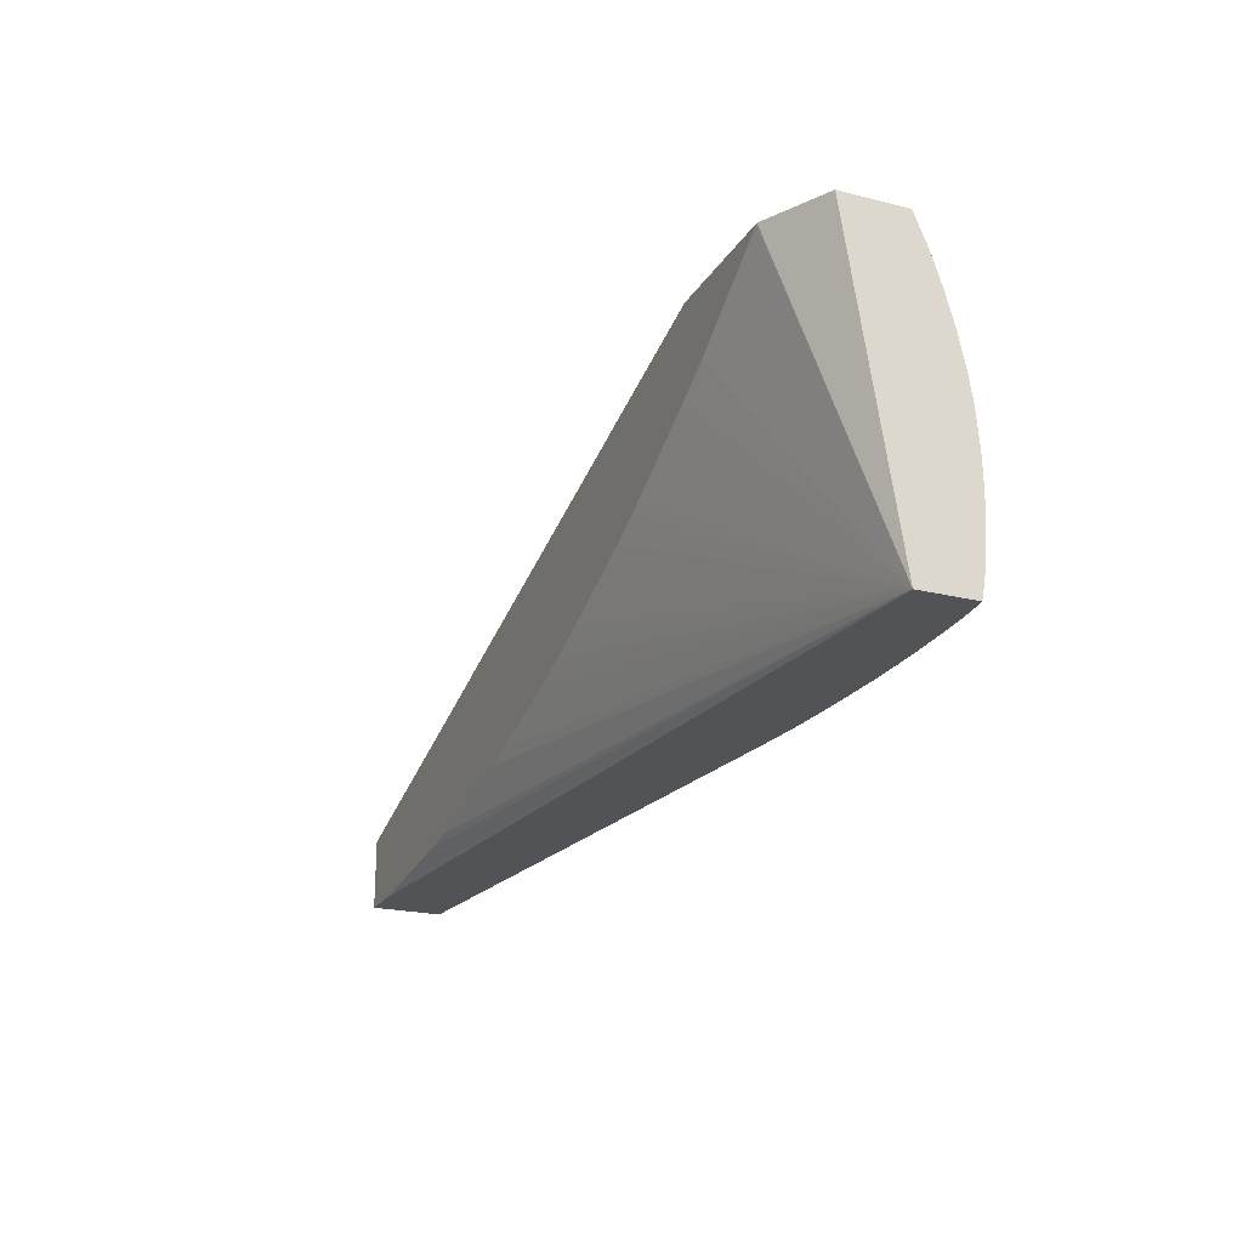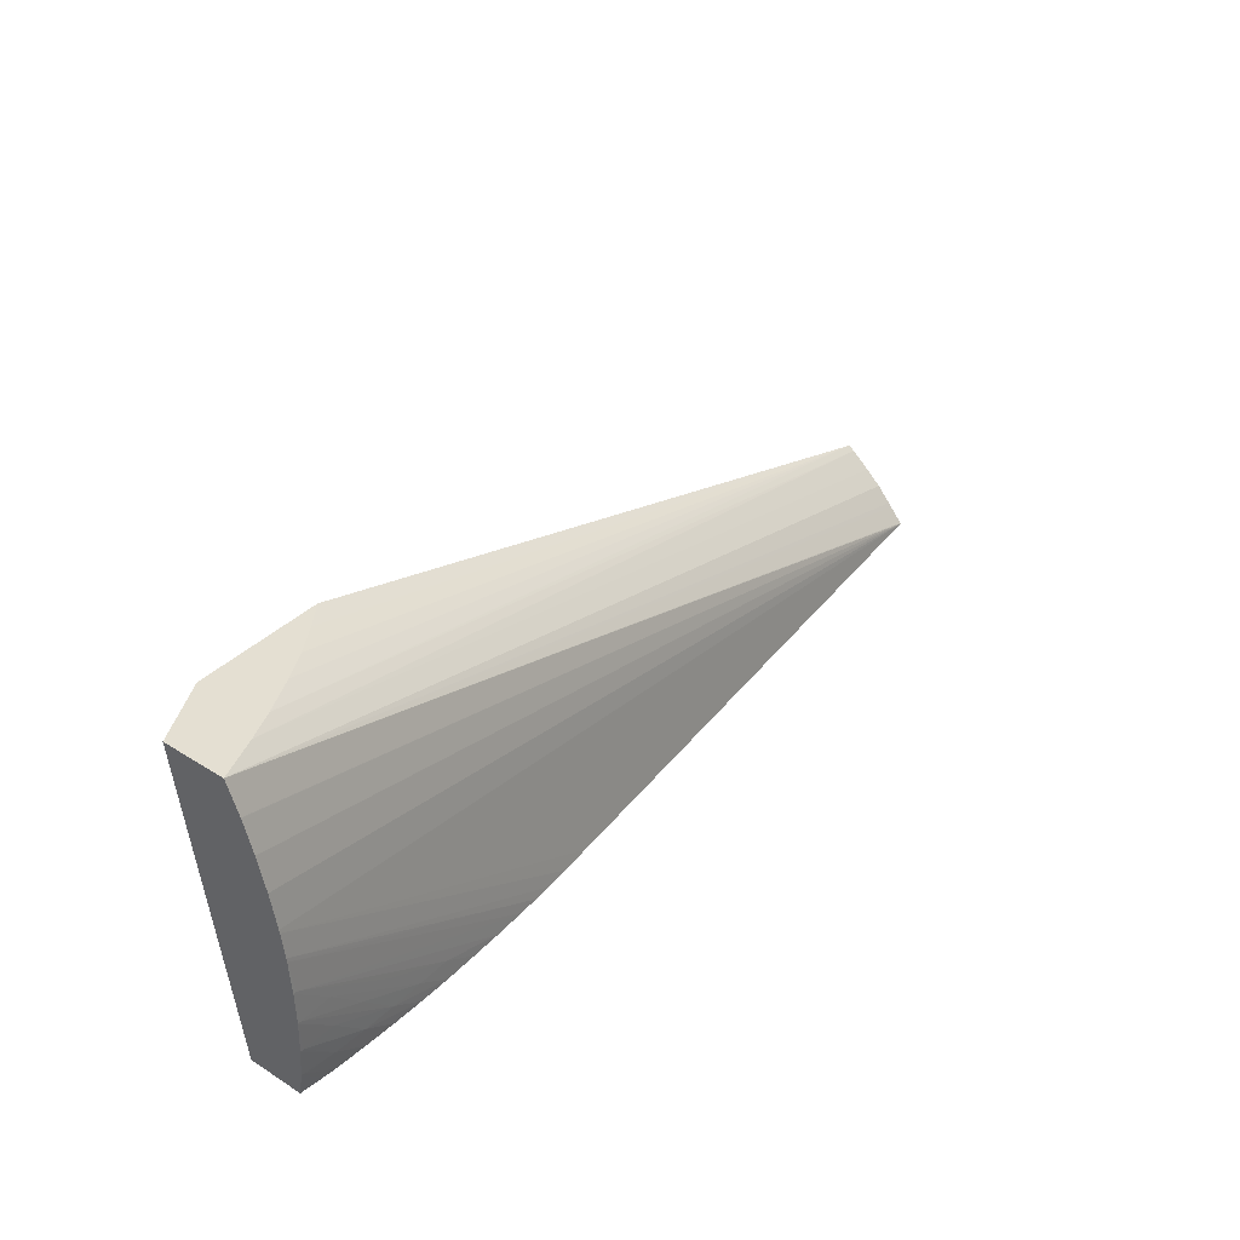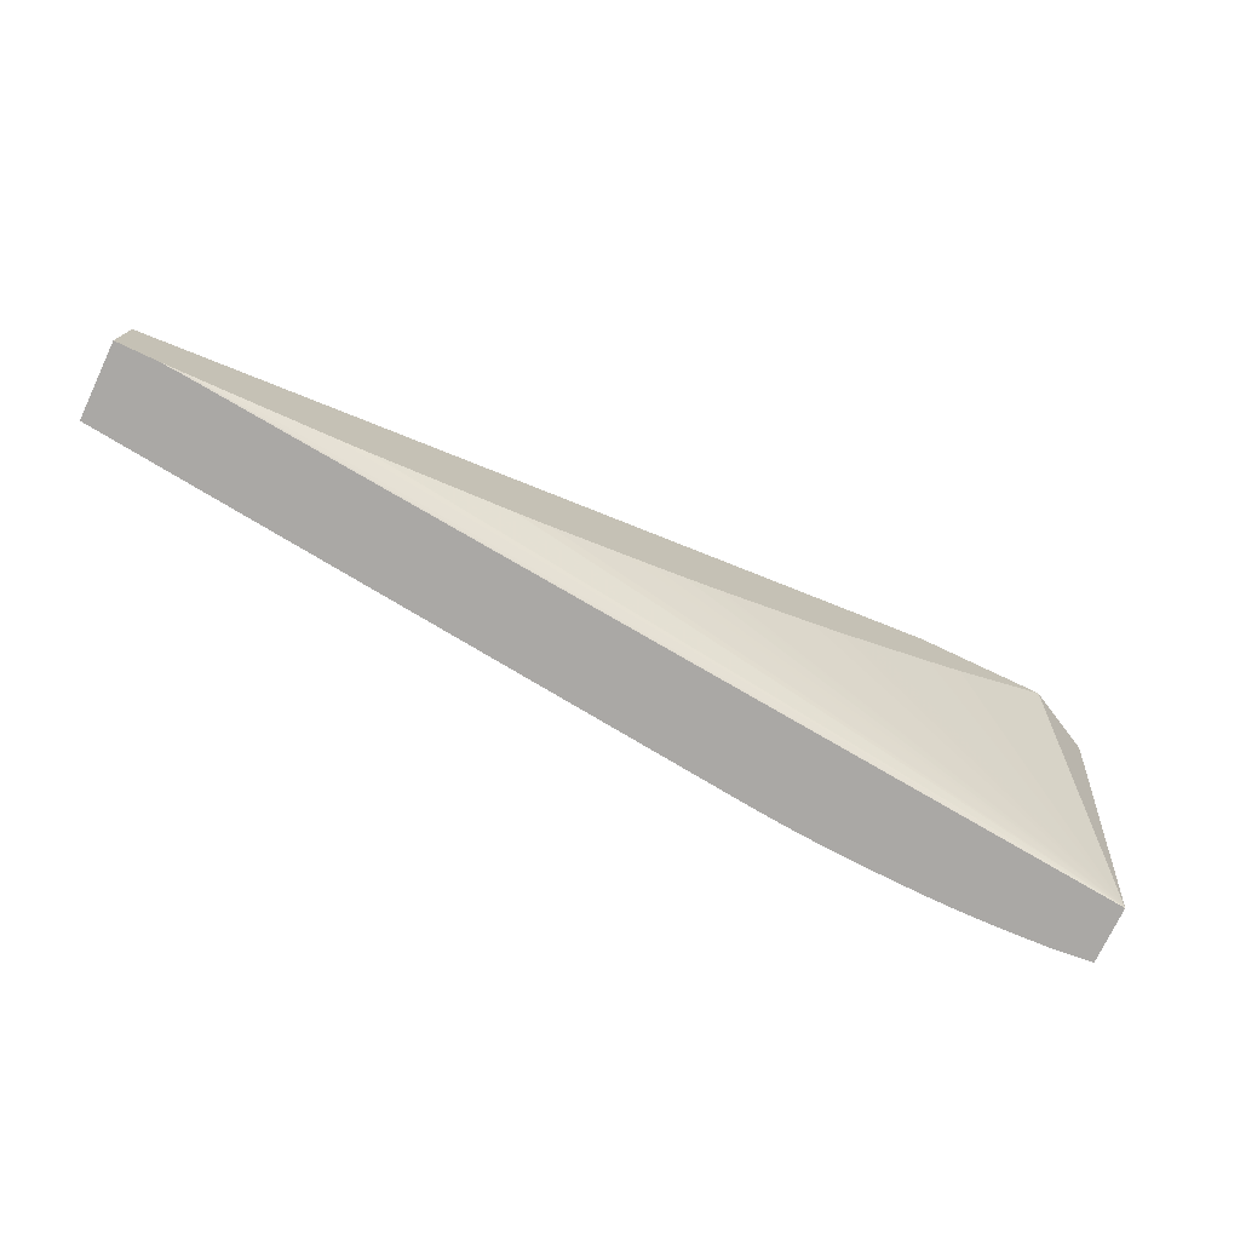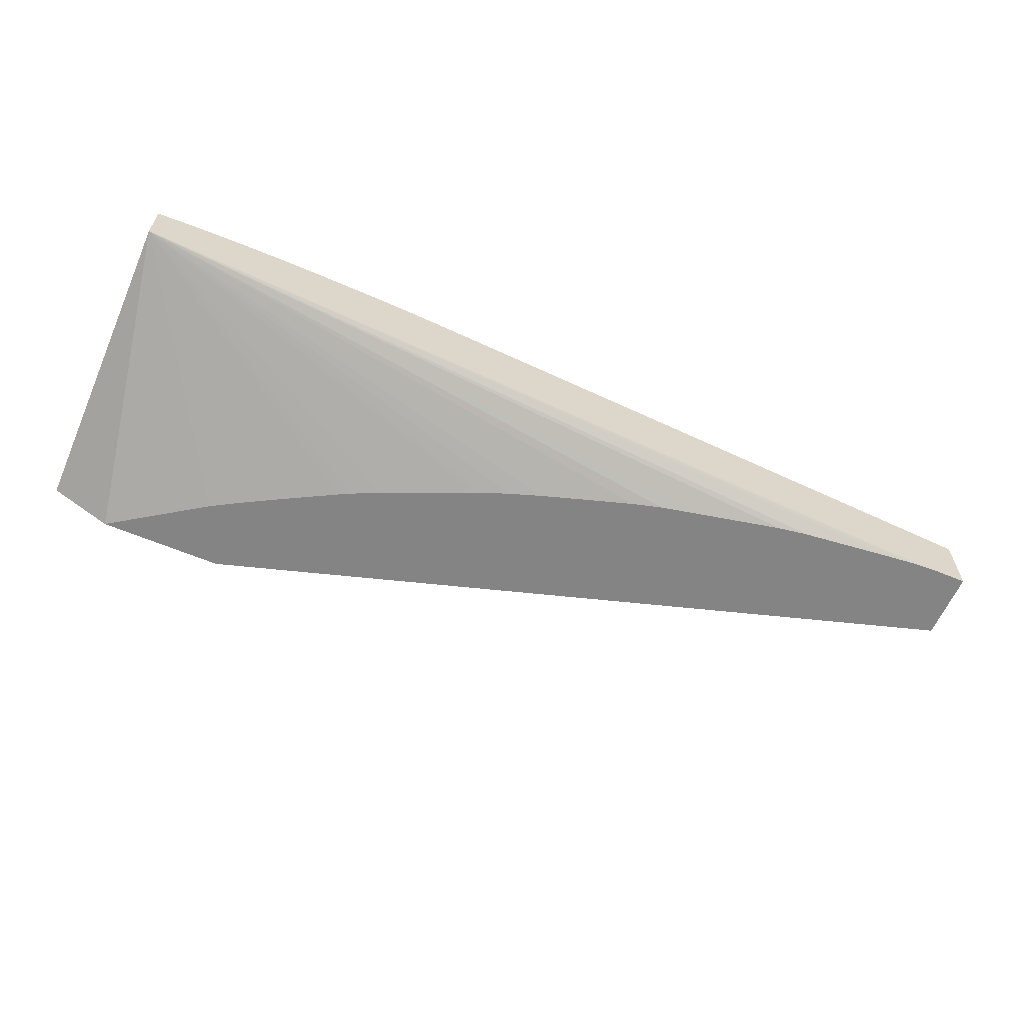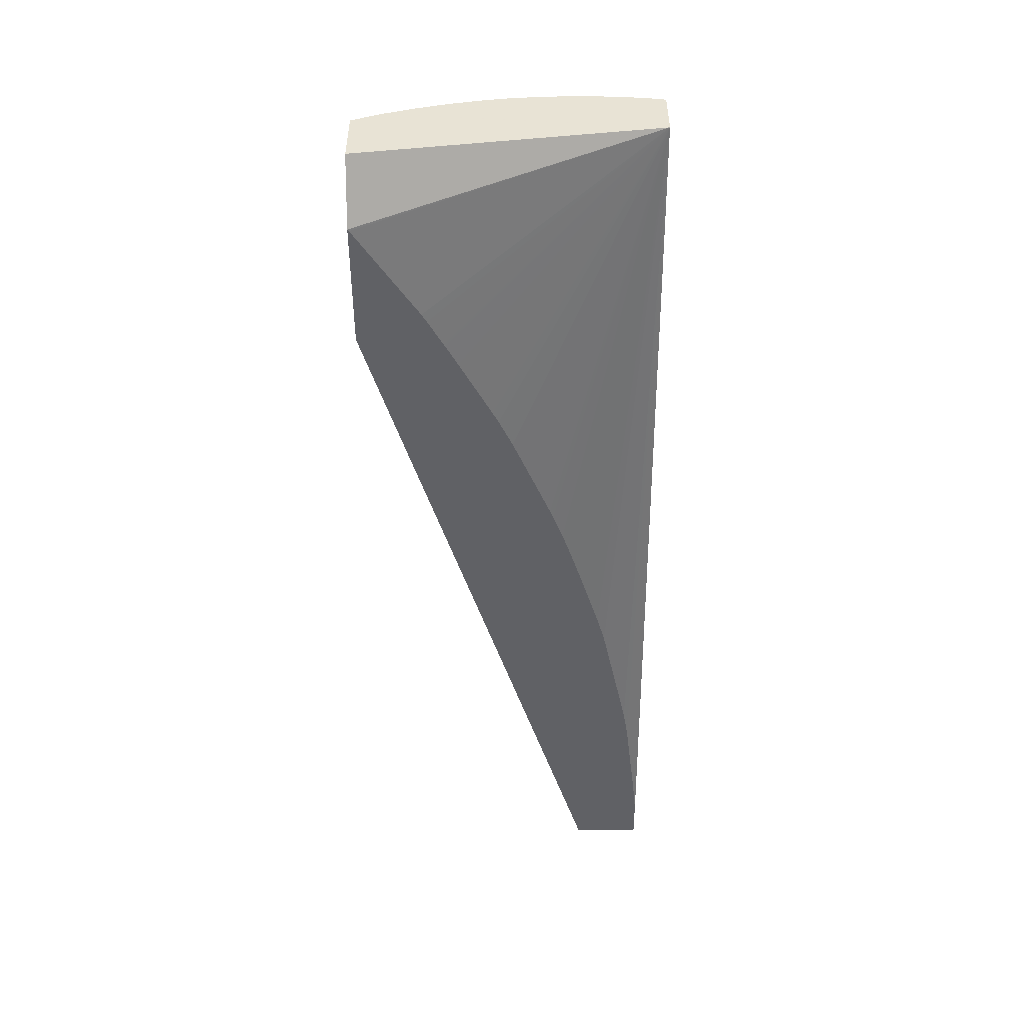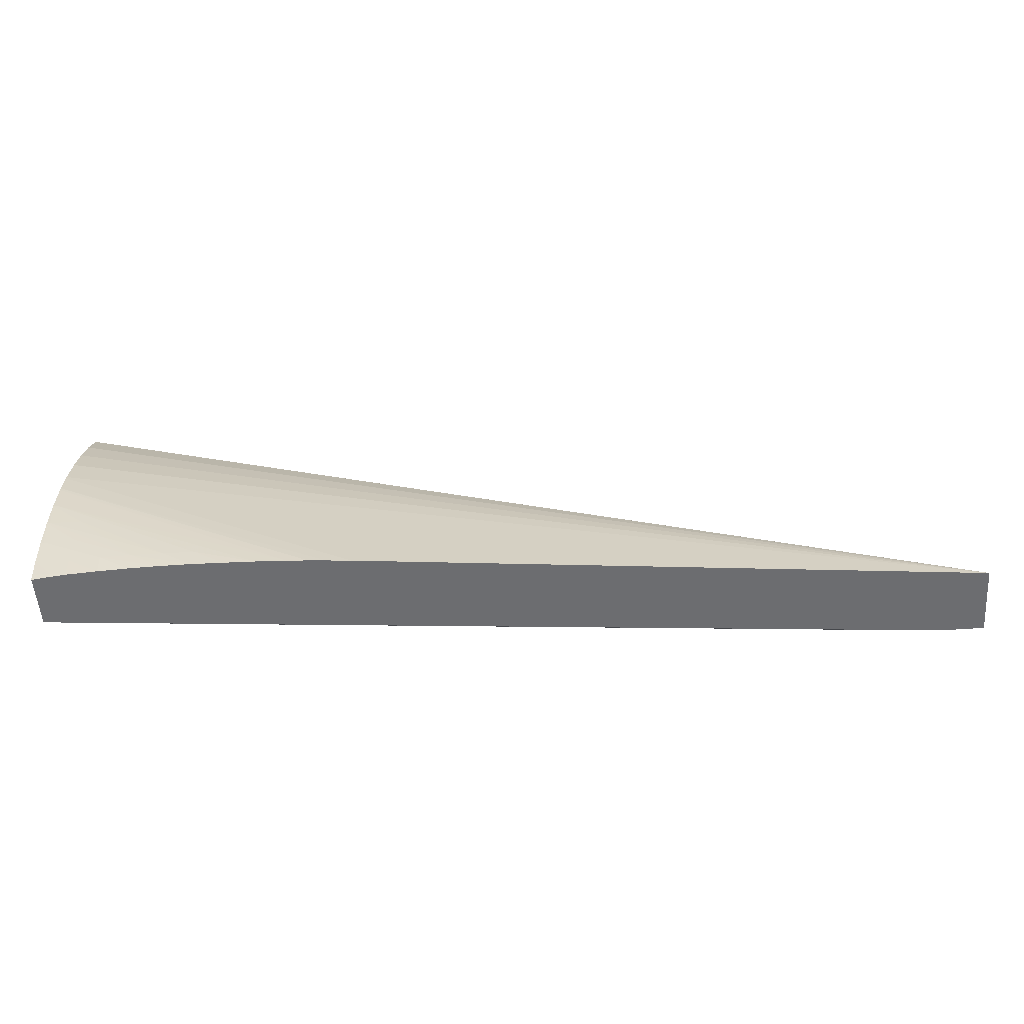
<metadata>
{"format":"obj","ext":"obj","renderer":"f3d","projection":"perspective","resolution":1024,"background":"white","views":[{"elev":-22.1,"azim":-113.5,"up":"+Y"},{"elev":37.1,"azim":-51.2,"up":"+Y"},{"elev":-75.2,"azim":154.6,"up":"+Y"},{"elev":-61.3,"azim":-23.3,"up":"+Z"},{"elev":-48.9,"azim":-89.7,"up":"+Z"},{"elev":-54.0,"azim":4.3,"up":"+Y"}]}
</metadata>
<code>
v -0.3755 0.7619 0.1166
v -0.4444 0.7619 0.1166
v -0.3889 0.7619 0.1262
v 0.04208 0.6337 0.1166
v -0.4435 0.7612 0.1166
v -0.4783 0.5954 0.1597
v -0.4783 0.7619 0.1339
v -0.3908 0.7619 0.1274
v 0.04208 0.6314 0.1199
v 0.04208 0.5954 0.1166
v -0.4039 0.7619 0.1356
v -0.4069 0.7619 0.1372
v -0.4195 0.7619 0.1439
v -0.4393 0.7619 0.1534
v -0.3916 0.726 0.1166
v -0.4783 0.5954 0.1897
v -0.3869 0.7232 0.1166
v -0.372 0.7147 0.1166
v -0.3708 0.714 0.1166
v -0.3586 0.7072 0.1166
v -0.3373 0.6955 0.1166
v -0.3251 0.6889 0.1166
v -0.3188 0.6856 0.1166
v -0.3025 0.6778 0.1166
v -0.2896 0.6722 0.1166
v -0.2523 0.6562 0.1166
v -0.2477 0.6543 0.1166
v -0.2328 0.6486 0.1166
v -0.2155 0.6427 0.1166
v -0.2014 0.6381 0.1166
v -0.1633 0.6261 0.1166
v -0.1467 0.6215 0.1166
v -0.1285 0.6177 0.1166
v -0.0763 0.6065 0.1166
v -0.05929 0.6038 0.1166
v -0.006719 0.5978 0.1166
v 0.006831 0.5964 0.1166
v 0.0107 0.596 0.1166
v 0.0107 0.5954 0.1172
v -0.4783 0.7619 0.1687
v 0.04208 0.6227 0.1299
v -0.4553 0.7619 0.1601
v 0.04208 0.5954 0.1553
v 0.02176 0.5954 0.1166
v -0.4783 0.5988 0.1904
v -0.4768 0.5954 0.1899
v -0.4757 0.7619 0.1677
v -0.4783 0.7616 0.1688
v 0.04208 0.5958 0.155
v 0.04208 0.6041 0.148
v 0.04208 0.6061 0.1463
v 0.04208 0.6148 0.1386
v 0.04208 0.6211 0.1317
v -0.2854 0.5954 0.1881
v -0.4783 0.7454 0.1756
v -0.4783 0.745 0.1758
v -0.4783 0.7285 0.1812
v -0.4783 0.7111 0.186
v -0.4783 0.6932 0.1898
v -0.4783 0.603 0.1911
v -0.4704 0.5954 0.1906
v -0.4679 0.5979 0.1914
v -0.3025 0.5954 0.1897
v -0.4783 0.6914 0.1901
v -0.4783 0.6086 0.192
v -0.4593 0.5954 0.1918
v -0.4783 0.6785 0.1921
v -0.3161 0.5954 0.1909
v -0.4783 0.624 0.1934
v -0.459 0.5954 0.1918
v -0.4748 0.6071 0.192
v -0.459 0.6067 0.193
v -0.4783 0.6764 0.1923
v -0.3259 0.5954 0.1917
v -0.4783 0.6415 0.1941
v -0.4765 0.6241 0.1935
v -0.4413 0.5954 0.1928
v -0.4416 0.6067 0.1938
v -0.4783 0.6589 0.1937
v -0.4765 0.6589 0.1937
v -0.3373 0.5954 0.1923
v -0.459 0.6241 0.194
v -0.4765 0.6415 0.1941
v -0.4243 0.5954 0.1935
v -0.4068 0.5954 0.1939
v -0.4243 0.6067 0.1941
v -0.459 0.6415 0.1939
v -0.4243 0.6241 0.1938
v -0.3895 0.6067 0.1937
v -0.3546 0.5954 0.1931
v -0.4416 0.6241 0.1941
v -0.3895 0.5954 0.1939
v -0.4068 0.6067 0.194
v -0.3715 0.5954 0.1935
f 1 2 7
f 1 7 40
f 1 40 47
f 1 47 42
f 1 42 14
f 1 14 13
f 1 13 12
f 1 12 11
f 1 11 8
f 1 8 3
f 1 3 4
f 1 4 10
f 1 10 44
f 1 44 38
f 1 38 37
f 1 37 36
f 1 36 35
f 1 35 34
f 1 34 33
f 1 33 32
f 1 32 31
f 1 31 30
f 1 30 29
f 1 29 28
f 1 28 27
f 1 27 26
f 1 26 25
f 1 25 24
f 1 24 23
f 1 23 22
f 1 22 21
f 1 21 20
f 1 20 19
f 1 19 18
f 1 18 17
f 1 17 15
f 1 15 5
f 1 5 2
f 2 5 6
f 2 6 7
f 3 8 4
f 4 9 41
f 4 41 53
f 4 53 52
f 4 52 51
f 4 51 50
f 4 50 49
f 4 49 43
f 4 43 10
f 4 8 11
f 4 11 12
f 4 12 13
f 4 13 14
f 4 14 9
f 5 15 6
f 6 16 45
f 6 45 60
f 6 60 65
f 6 65 69
f 6 69 75
f 6 75 79
f 6 79 73
f 6 73 67
f 6 67 64
f 6 64 59
f 6 59 58
f 6 58 57
f 6 57 56
f 6 56 55
f 6 55 48
f 6 48 40
f 6 40 7
f 6 15 17
f 6 17 18
f 6 18 19
f 6 19 20
f 6 20 21
f 6 21 22
f 6 22 23
f 6 23 24
f 6 24 25
f 6 25 26
f 6 26 27
f 6 27 28
f 6 28 29
f 6 29 30
f 6 30 31
f 6 31 32
f 6 32 33
f 6 33 34
f 6 34 35
f 6 35 36
f 6 36 37
f 6 37 38
f 6 38 39
f 6 39 44
f 6 44 10
f 6 10 43
f 6 43 54
f 6 54 63
f 6 63 68
f 6 68 74
f 6 74 81
f 6 81 90
f 6 90 94
f 6 94 92
f 6 92 85
f 6 85 84
f 6 84 77
f 6 77 70
f 6 70 66
f 6 66 61
f 6 61 46
f 6 46 16
f 9 14 42
f 9 42 41
f 16 46 45
f 38 44 39
f 40 48 43
f 40 43 49
f 40 49 50
f 40 50 51
f 40 51 52
f 40 52 47
f 41 42 47
f 41 47 53
f 43 48 55
f 43 55 56
f 43 56 57
f 43 57 58
f 43 58 59
f 43 59 54
f 45 46 61
f 45 61 62
f 45 62 60
f 47 52 53
f 54 59 64
f 54 64 63
f 60 62 65
f 61 66 62
f 62 66 65
f 63 64 67
f 63 67 68
f 65 66 70
f 65 70 71
f 65 71 72
f 65 72 69
f 67 73 74
f 67 74 68
f 69 72 76
f 69 76 75
f 70 77 72
f 70 72 71
f 72 77 78
f 72 78 76
f 73 79 80
f 73 80 81
f 73 81 74
f 75 76 82
f 75 82 83
f 75 83 79
f 76 78 82
f 77 84 78
f 78 84 85
f 78 85 86
f 78 86 82
f 79 83 87
f 79 87 88
f 79 88 80
f 80 88 89
f 80 89 90
f 80 90 81
f 82 86 83
f 83 86 91
f 83 91 87
f 85 92 86
f 86 92 93
f 86 93 91
f 87 91 93
f 87 93 88
f 88 93 89
f 89 93 92
f 89 92 94
f 89 94 90

</code>
